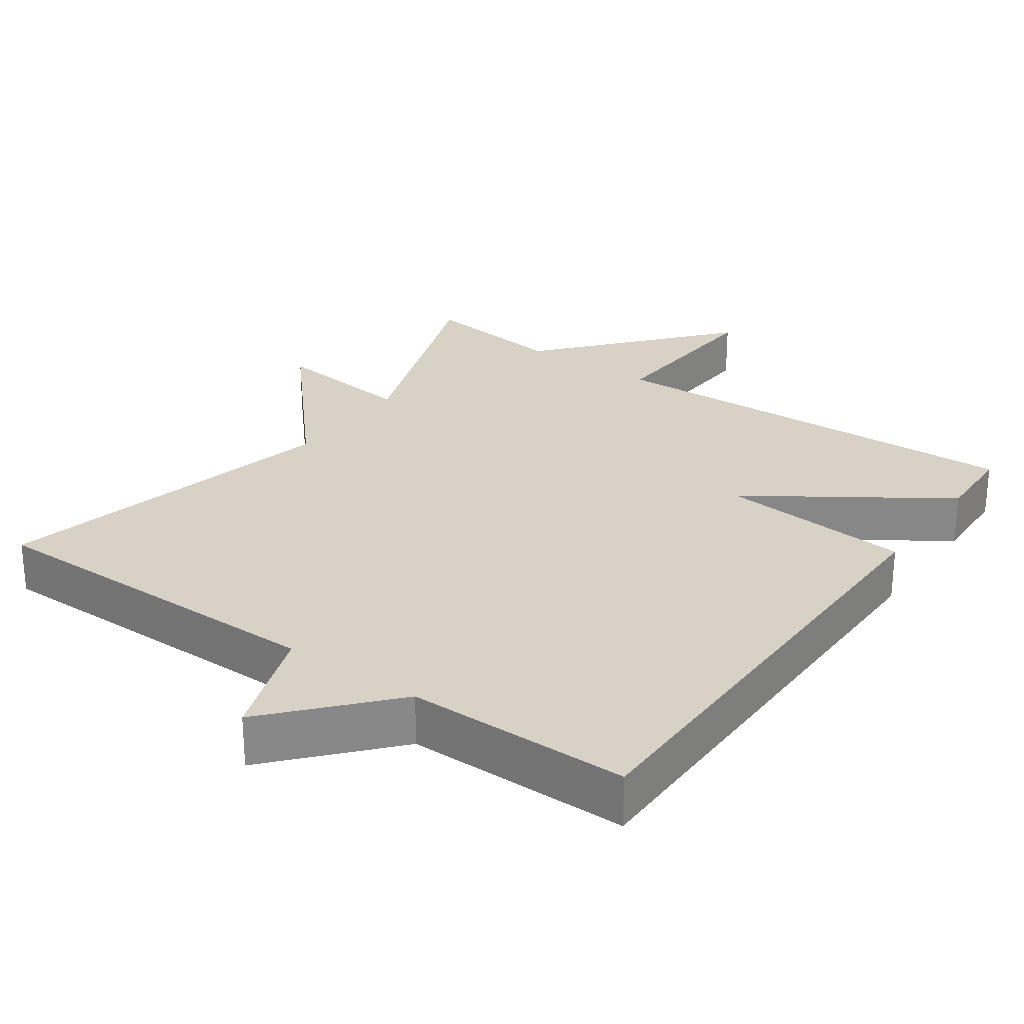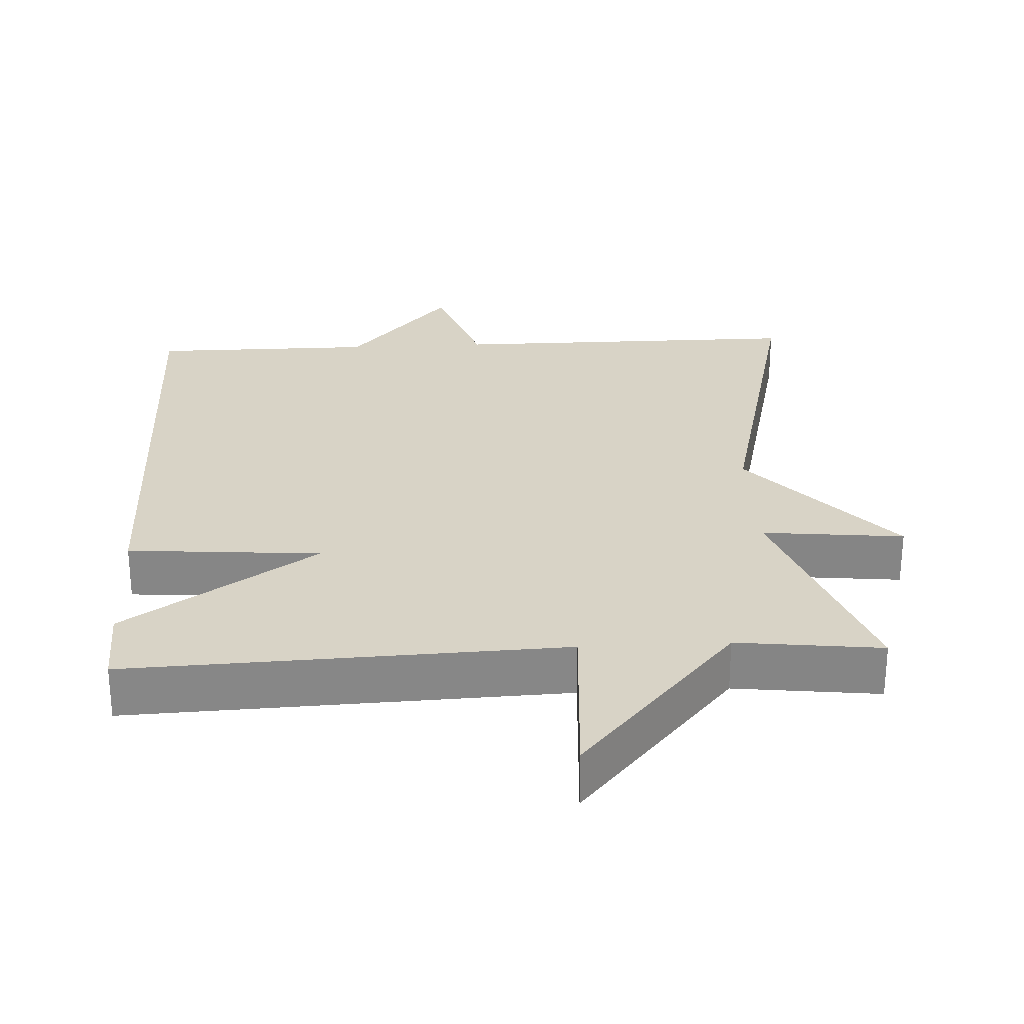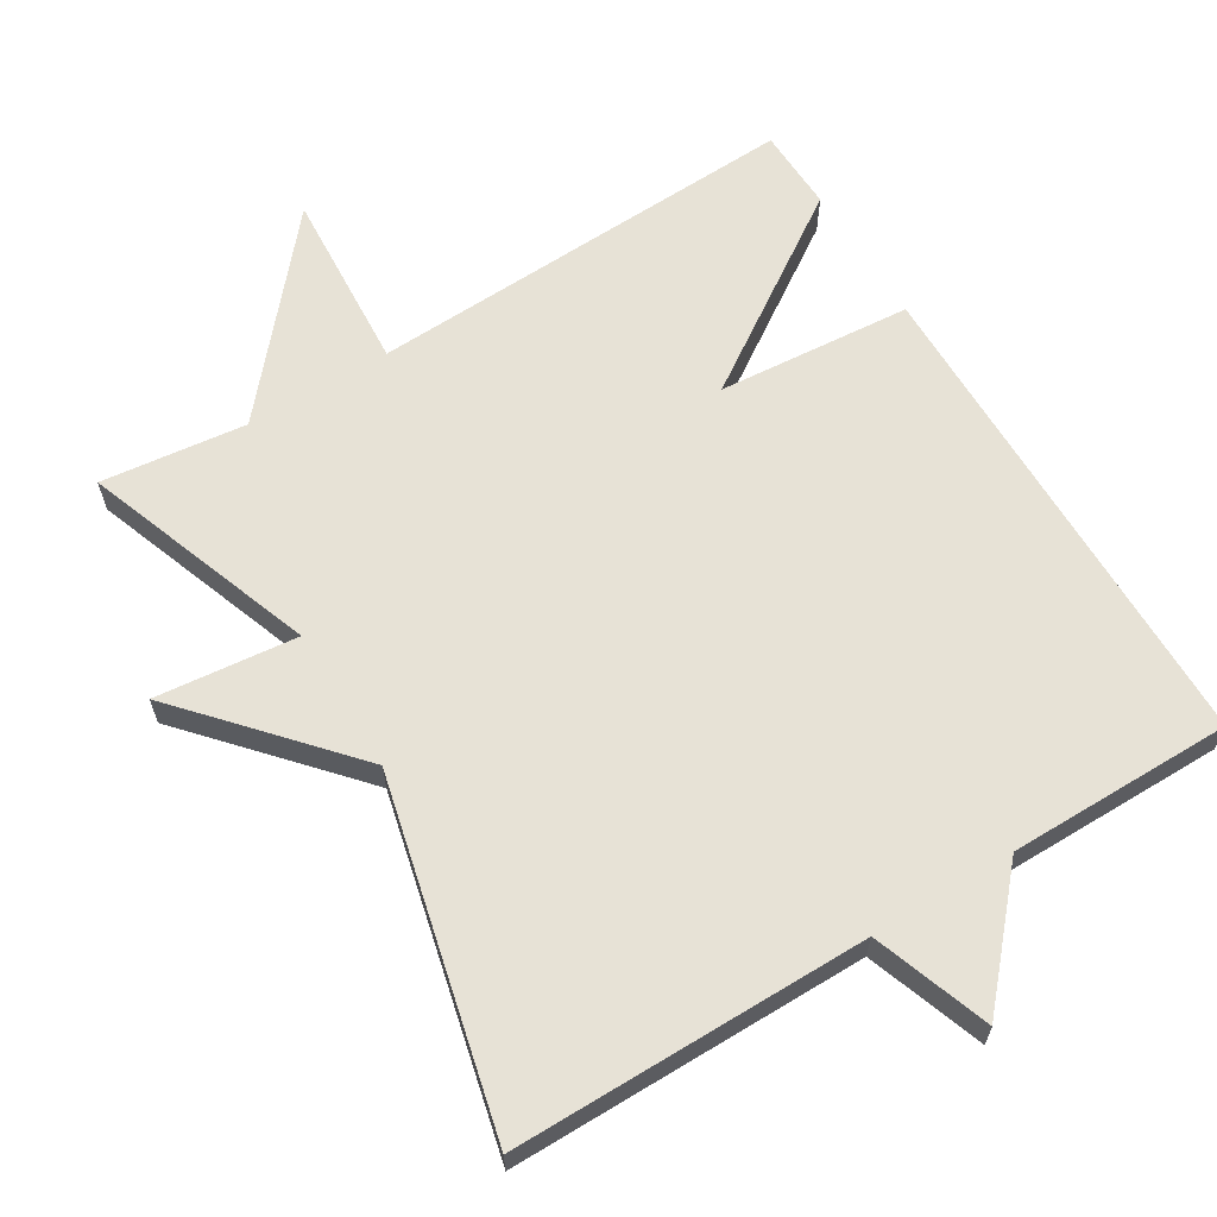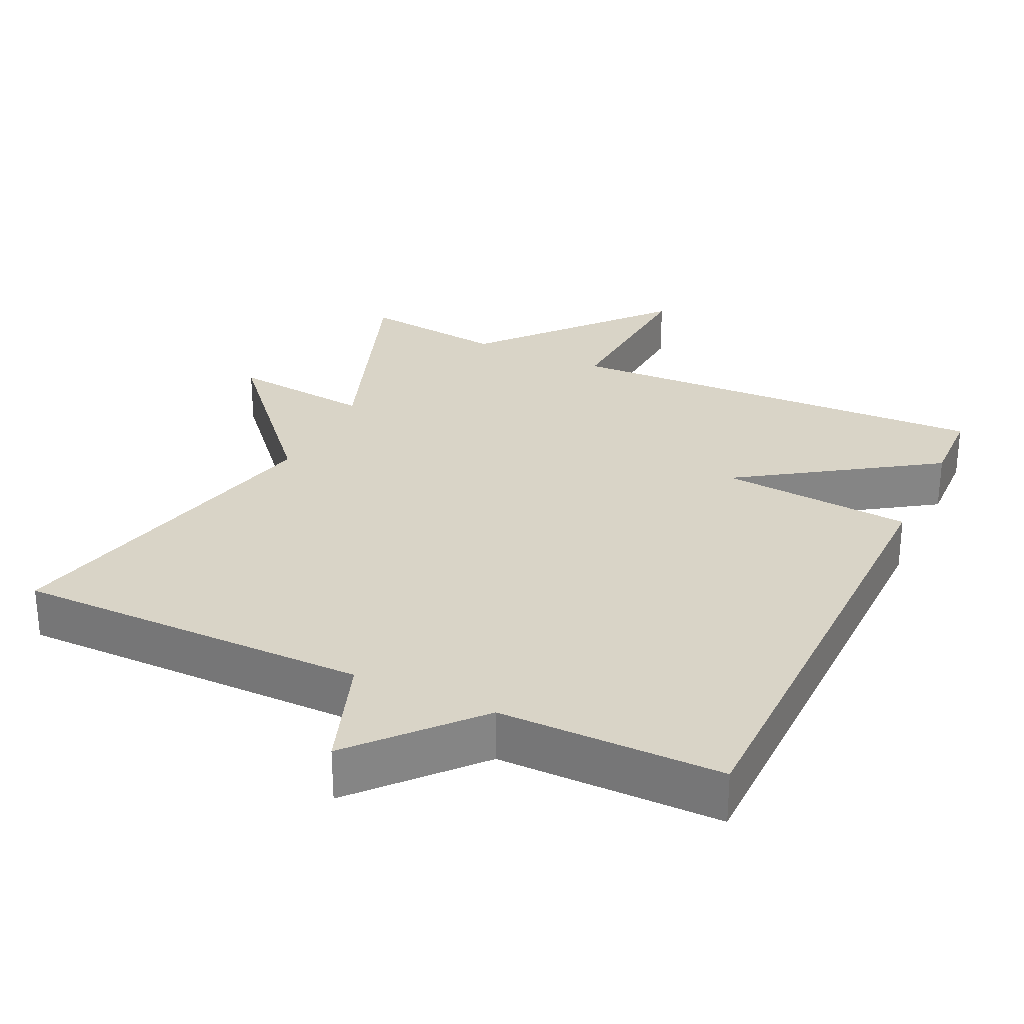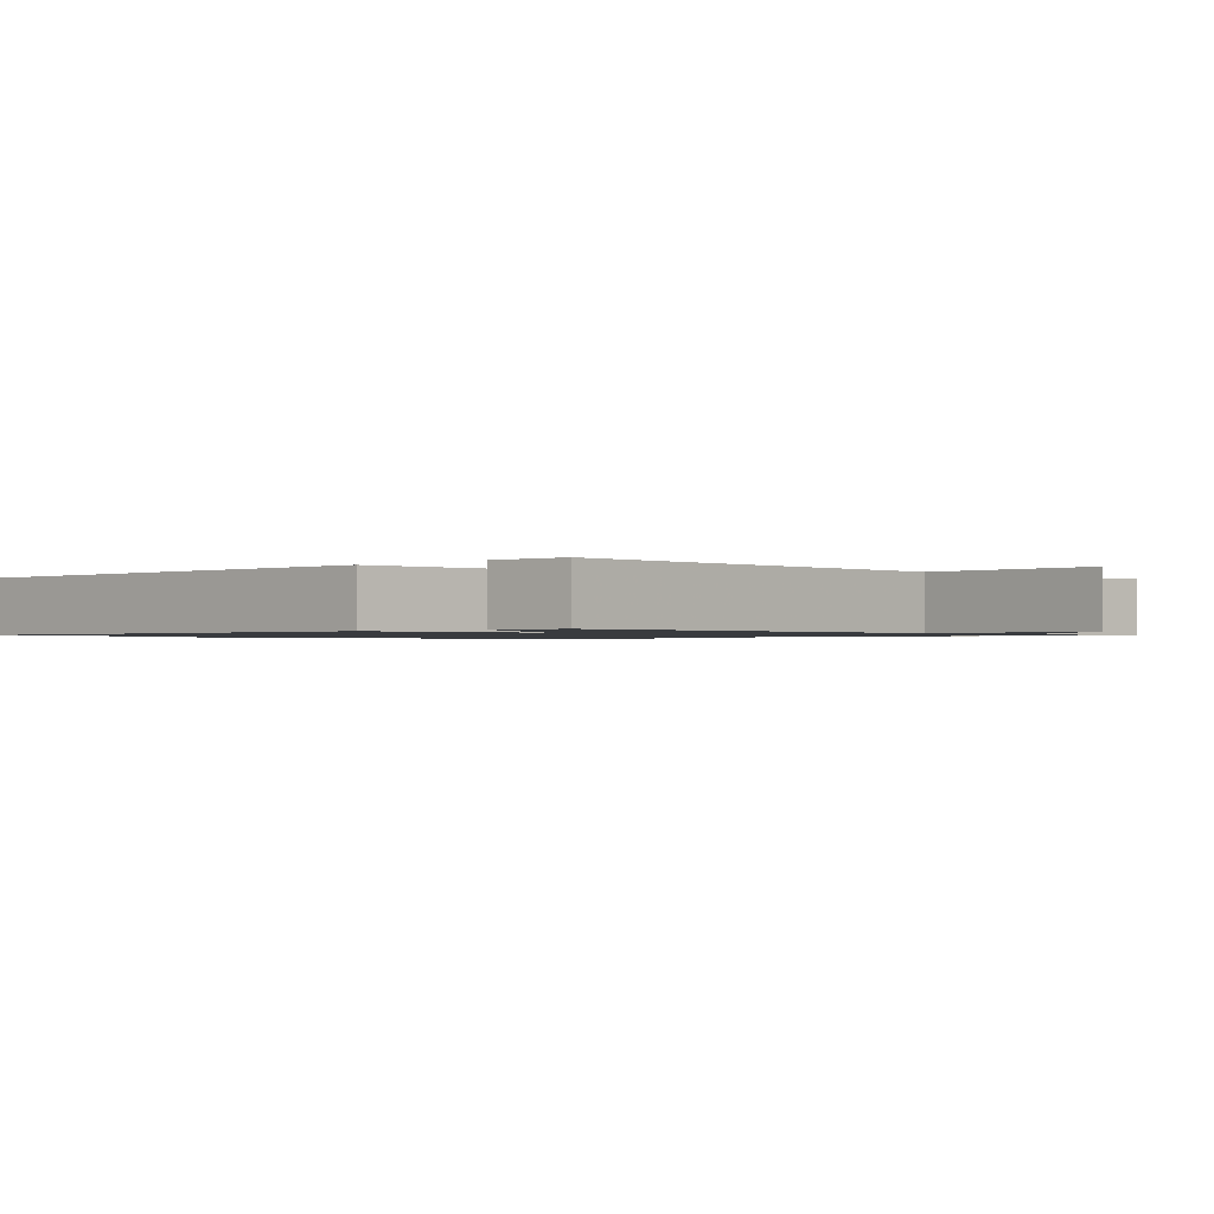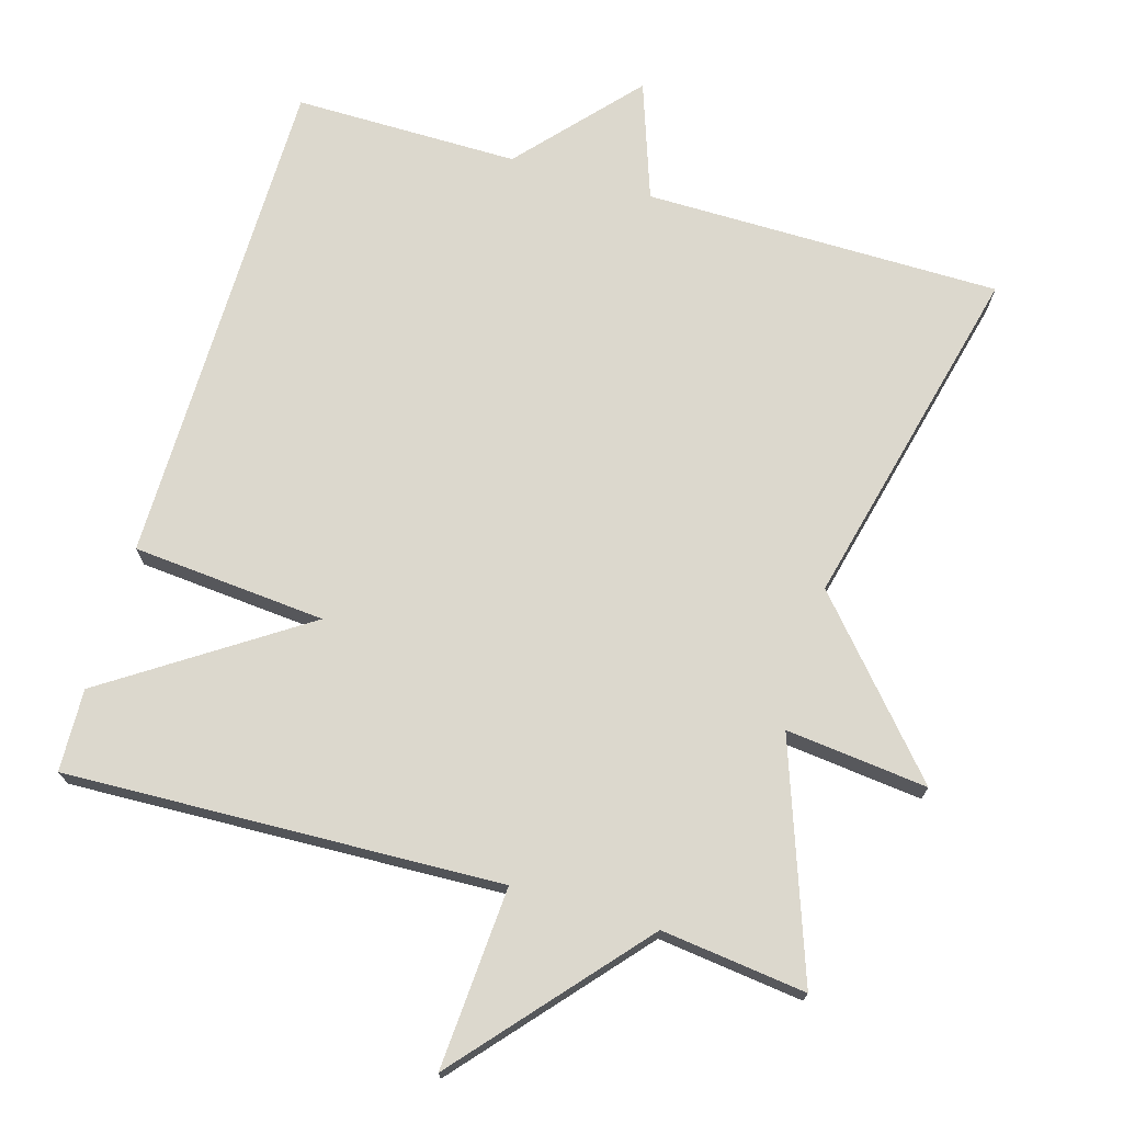
<metadata>
{"format":"obj","ext":"obj","renderer":"f3d","projection":"perspective","resolution":1024,"background":"white","views":[{"elev":27.3,"azim":-144.7,"up":"+Y"},{"elev":27.8,"azim":-3.0,"up":"+Y"},{"elev":63.5,"azim":148.6,"up":"+Y"},{"elev":28.8,"azim":-154.7,"up":"+Y"},{"elev":-1.1,"azim":-46.2,"up":"+Y"},{"elev":72.6,"azim":16.5,"up":"+Y"}]}
</metadata>
<code>
v -0.5 0.07 0.5
v 0.1 0.07 0.476
v 0.084 0.07 0.726
v 0.3 0.07 0.476
v 0.5 0.07 0.5
v 0.385 0.07 0.18
v 0.581 0.07 0.201
v 0.385 0.07 -0.02
v 0.5 0.07 -0.5
v 0.009 0.07 -0.5
v -0.048 0.07 -0.661
v -0.191 0.07 -0.5
v -0.5 0.07 -0.5
v -0.504 0.07 0.186
v -0.237 0.07 0.208
v -0.504 0.07 0.386
v -0.5 0 0.5
v 0.1 0 0.476
v 0.084 0 0.726
v 0.3 0 0.476
v 0.5 0 0.5
v 0.385 0 0.18
v 0.581 0 0.201
v 0.385 0 -0.02
v 0.5 0 -0.5
v 0.009 0 -0.5
v -0.048 0 -0.661
v -0.191 0 -0.5
v -0.5 0 -0.5
v -0.504 0 0.186
v -0.237 0 0.208
v -0.504 0 0.386
f 15 16 1 2
f 12 13 14 15
f 12 15 2
f 11 12 2
f 10 11 2
f 8 9 10 2
f 6 7 8
f 2 3 4
f 8 2 4
f 6 8 4
f 4 5 6
f 18 17 32 31
f 31 30 29 28
f 18 31 28
f 18 28 27
f 18 27 26
f 18 26 25 24
f 24 23 22
f 20 19 18
f 20 18 24
f 20 24 22
f 22 21 20
f 1 17 18 2
f 2 18 19 3
f 3 19 20 4
f 4 20 21 5
f 5 21 22 6
f 6 22 23 7
f 7 23 24 8
f 8 24 25 9
f 9 25 26 10
f 10 26 27 11
f 11 27 28 12
f 12 28 29 13
f 13 29 30 14
f 14 30 31 15
f 15 31 32 16
f 16 32 17 1

</code>
